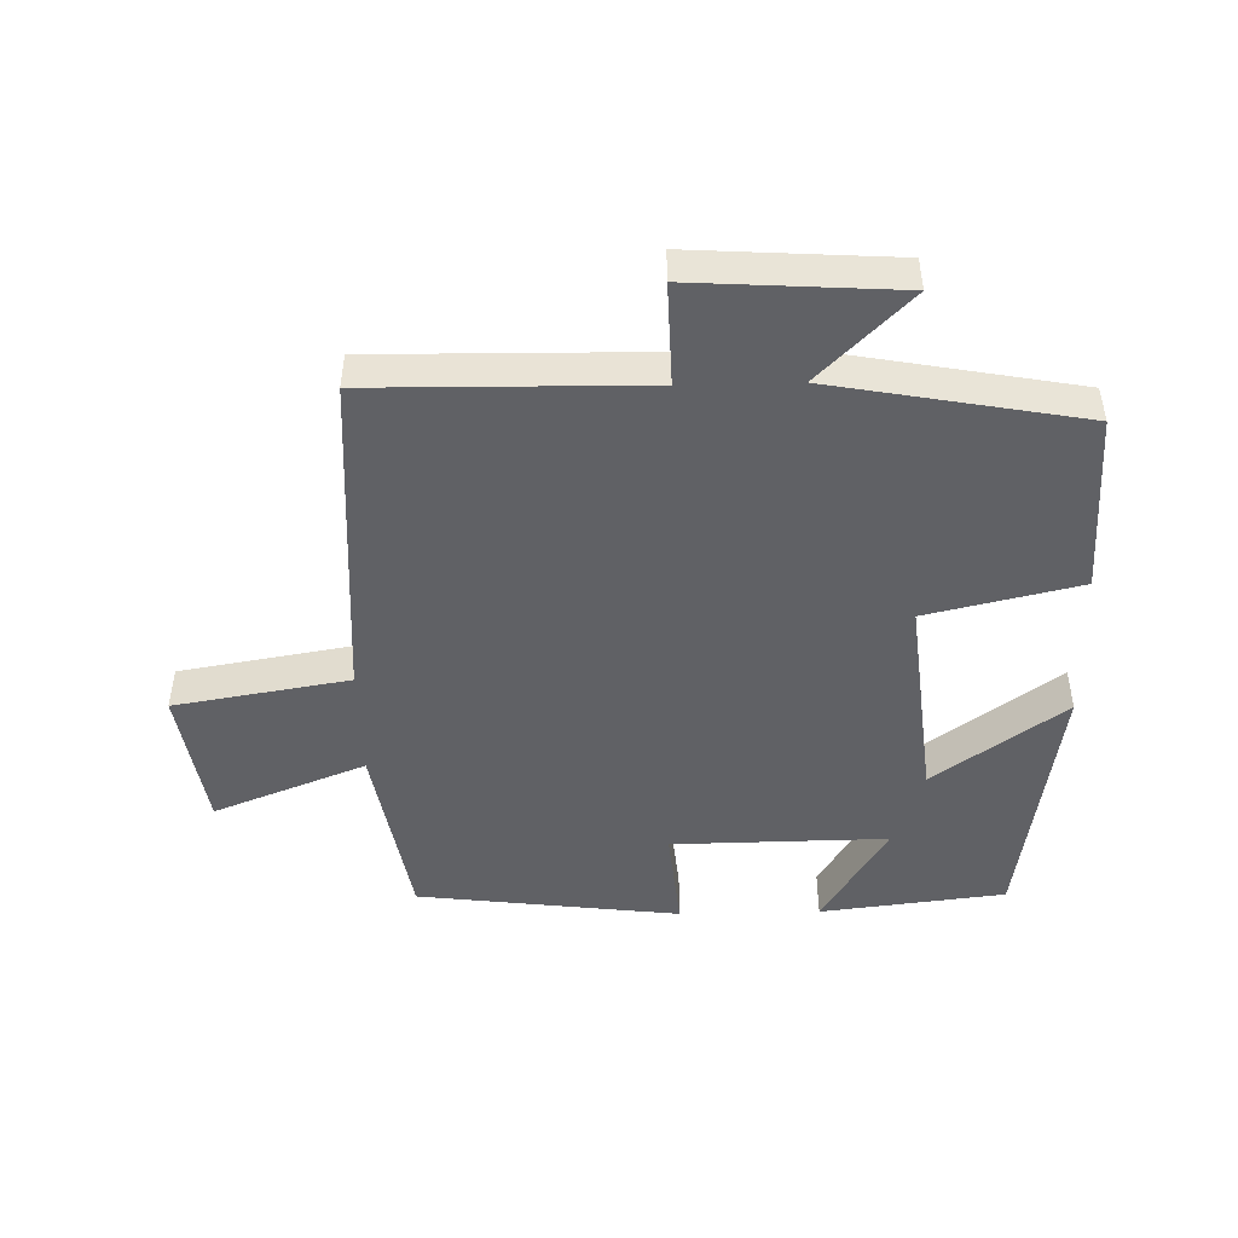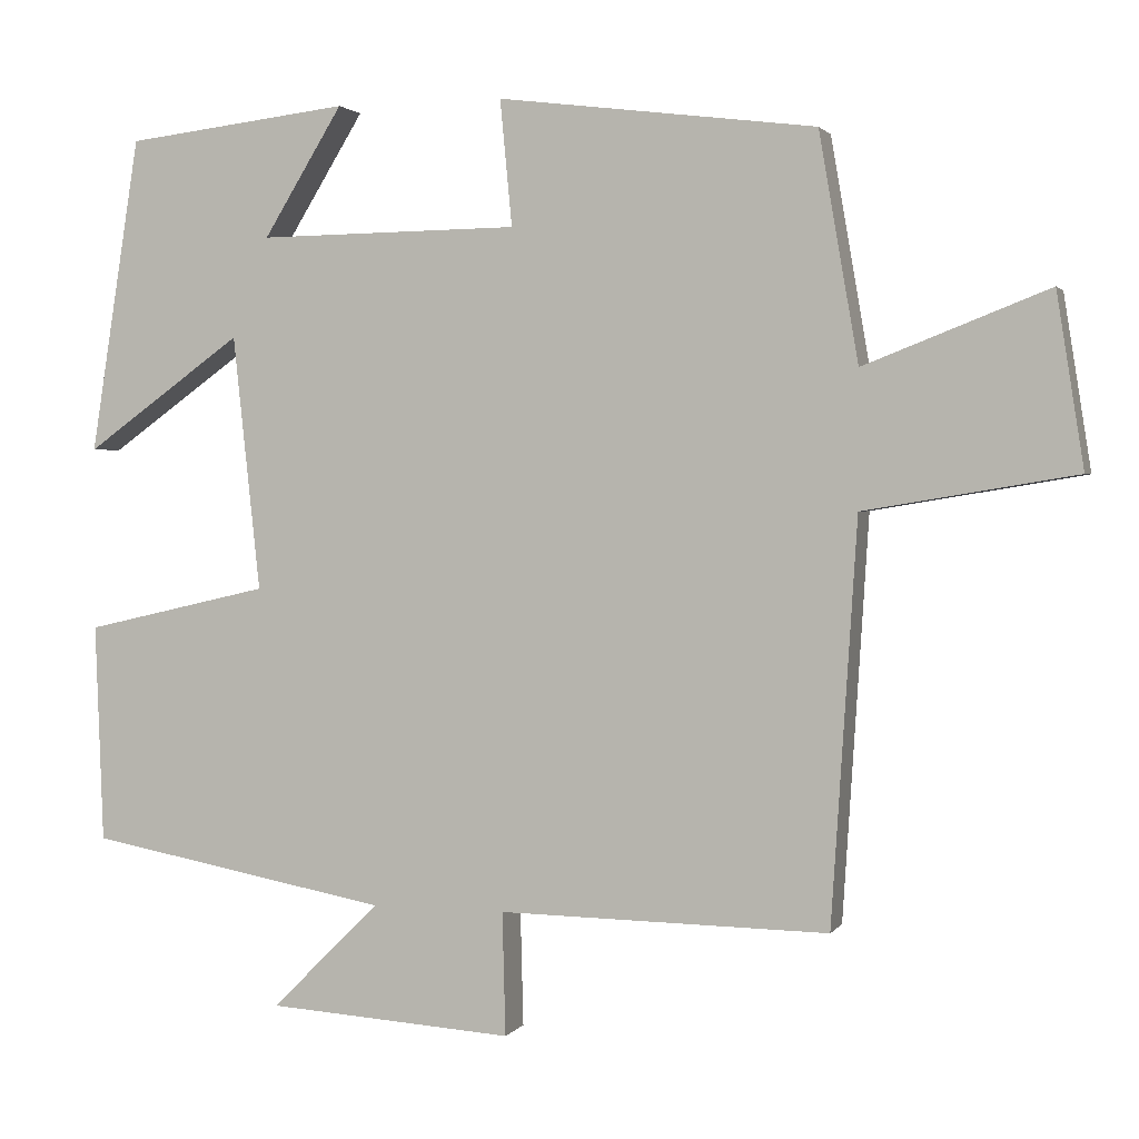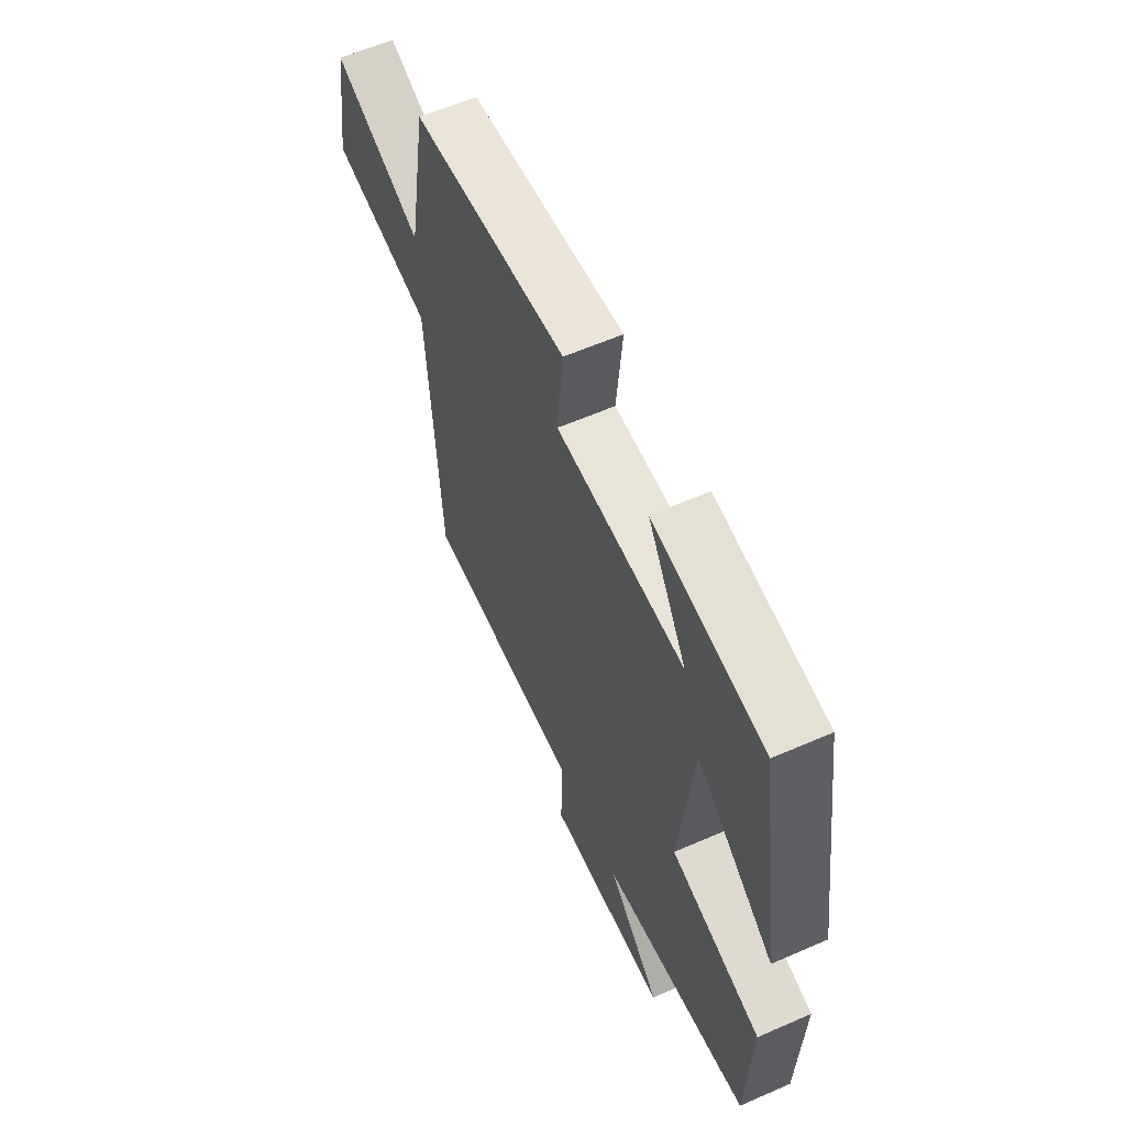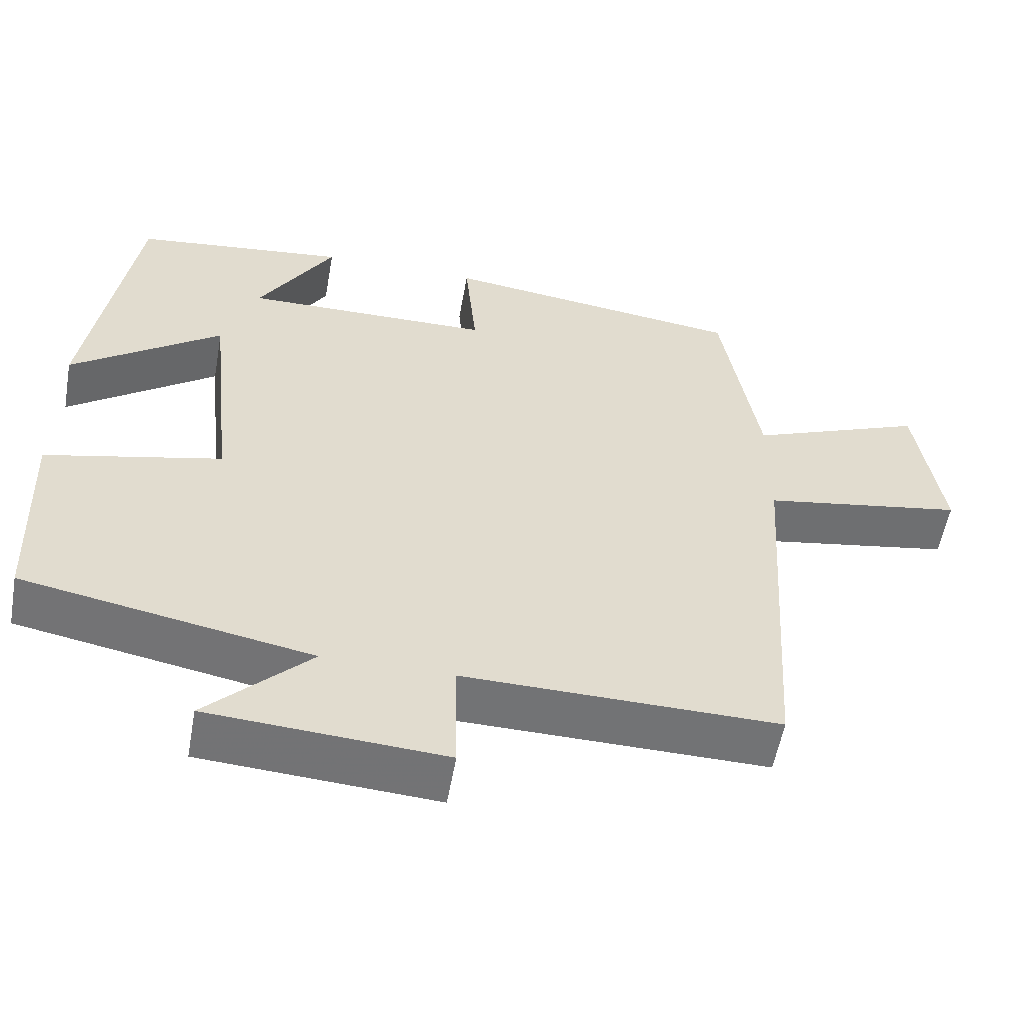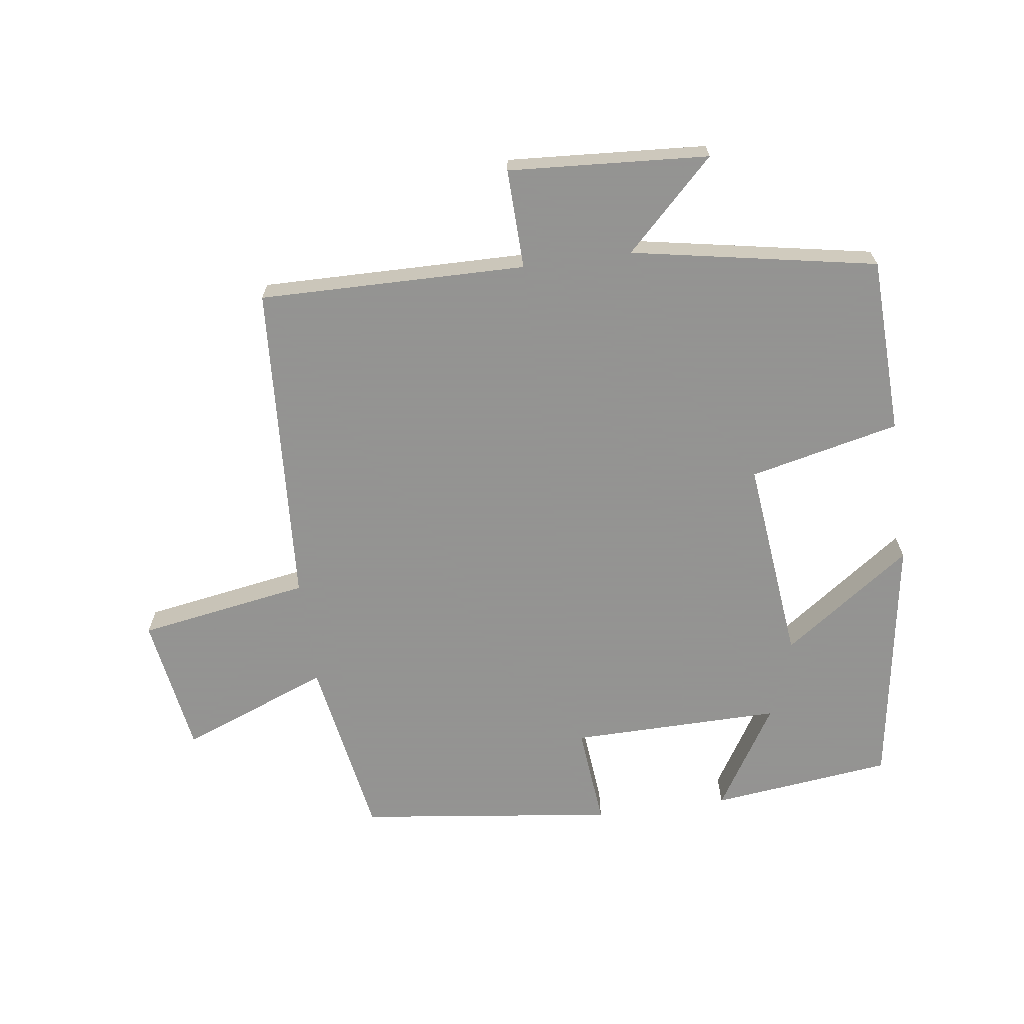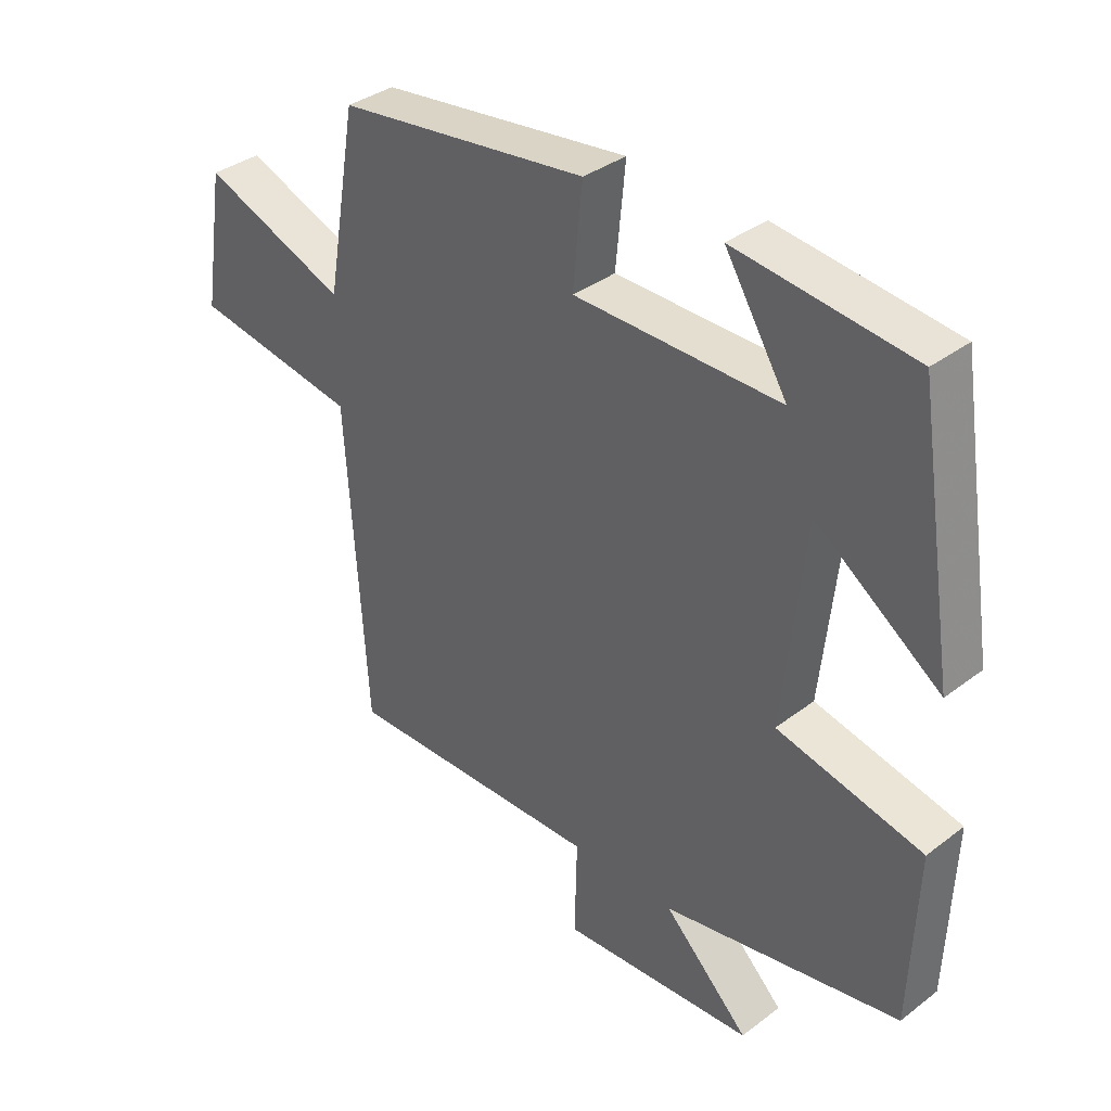
<metadata>
{"format":"obj","ext":"obj","renderer":"f3d","projection":"perspective","resolution":1024,"background":"white","views":[{"elev":-47.6,"azim":-178.6,"up":"+Y"},{"elev":1.8,"azim":17.4,"up":"+Z"},{"elev":59.9,"azim":-114.1,"up":"+Z"},{"elev":-55.7,"azim":-10.1,"up":"+Z"},{"elev":-66.9,"azim":-172.2,"up":"+Y"},{"elev":35.8,"azim":-134.9,"up":"+Z"}]}
</metadata>
<code>
v 0.468 0.07 -0.506
v 0.056 0.07 -0.5
v 0.06 0.07 -0.654
v -0.248 0.07 -0.634
v -0.112 0.07 -0.5
v -0.49 0.07 -0.43
v -0.5 0.07 -0.157
v -0.269 0.07 -0.104
v -0.303 0.07 0.214
v -0.5 0.07 0.073
v -0.438 0.07 0.467
v -0.158 0.07 0.5
v -0.257 0.07 0.339
v 0.069 0.07 0.343
v 0.054 0.07 0.5
v 0.451 0.07 0.45
v 0.5 0.07 0.166
v 0.73 0.07 0.256
v 0.764 0.07 0.04
v 0.5 0.07 -0.004
v 0.468 0 -0.506
v 0.056 0 -0.5
v 0.06 0 -0.654
v -0.248 0 -0.634
v -0.112 0 -0.5
v -0.49 0 -0.43
v -0.5 0 -0.157
v -0.269 0 -0.104
v -0.303 0 0.214
v -0.5 0 0.073
v -0.438 0 0.467
v -0.158 0 0.5
v -0.257 0 0.339
v 0.069 0 0.343
v 0.054 0 0.5
v 0.451 0 0.45
v 0.5 0 0.166
v 0.73 0 0.256
v 0.764 0 0.04
v 0.5 0 -0.004
f 17 18 19 20
f 17 20 1
f 16 17 1
f 15 16 1
f 14 15 1
f 13 14 1 2
f 10 11 12 13
f 9 10 13
f 13 2 3
f 9 13 3
f 8 9 3
f 5 6 7 8
f 5 8 3
f 3 4 5
f 40 39 38 37
f 21 40 37
f 21 37 36
f 21 36 35
f 21 35 34
f 22 21 34 33
f 33 32 31 30
f 33 30 29
f 23 22 33
f 23 33 29
f 23 29 28
f 28 27 26 25
f 23 28 25
f 25 24 23
f 1 21 22 2
f 2 22 23 3
f 3 23 24 4
f 4 24 25 5
f 5 25 26 6
f 6 26 27 7
f 7 27 28 8
f 8 28 29 9
f 9 29 30 10
f 10 30 31 11
f 11 31 32 12
f 12 32 33 13
f 13 33 34 14
f 14 34 35 15
f 15 35 36 16
f 16 36 37 17
f 17 37 38 18
f 18 38 39 19
f 19 39 40 20
f 20 40 21 1

</code>
